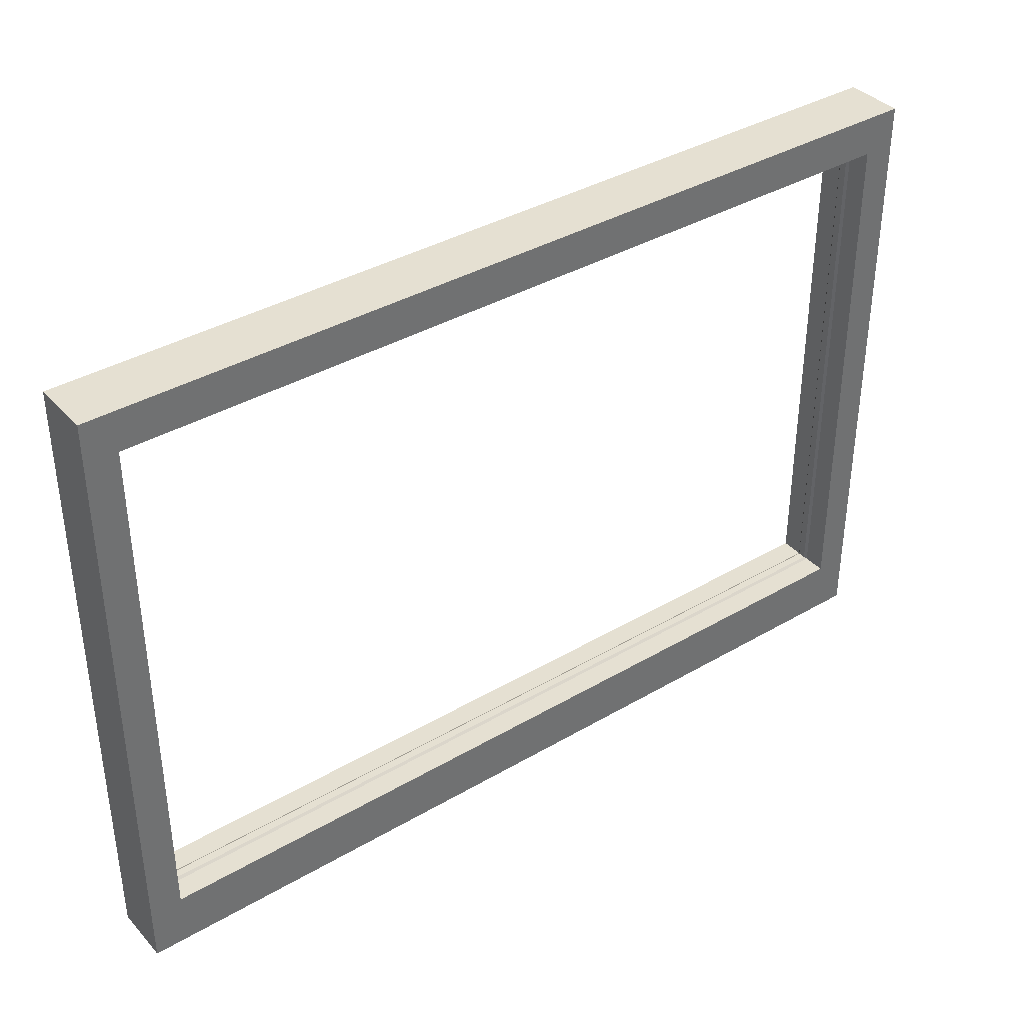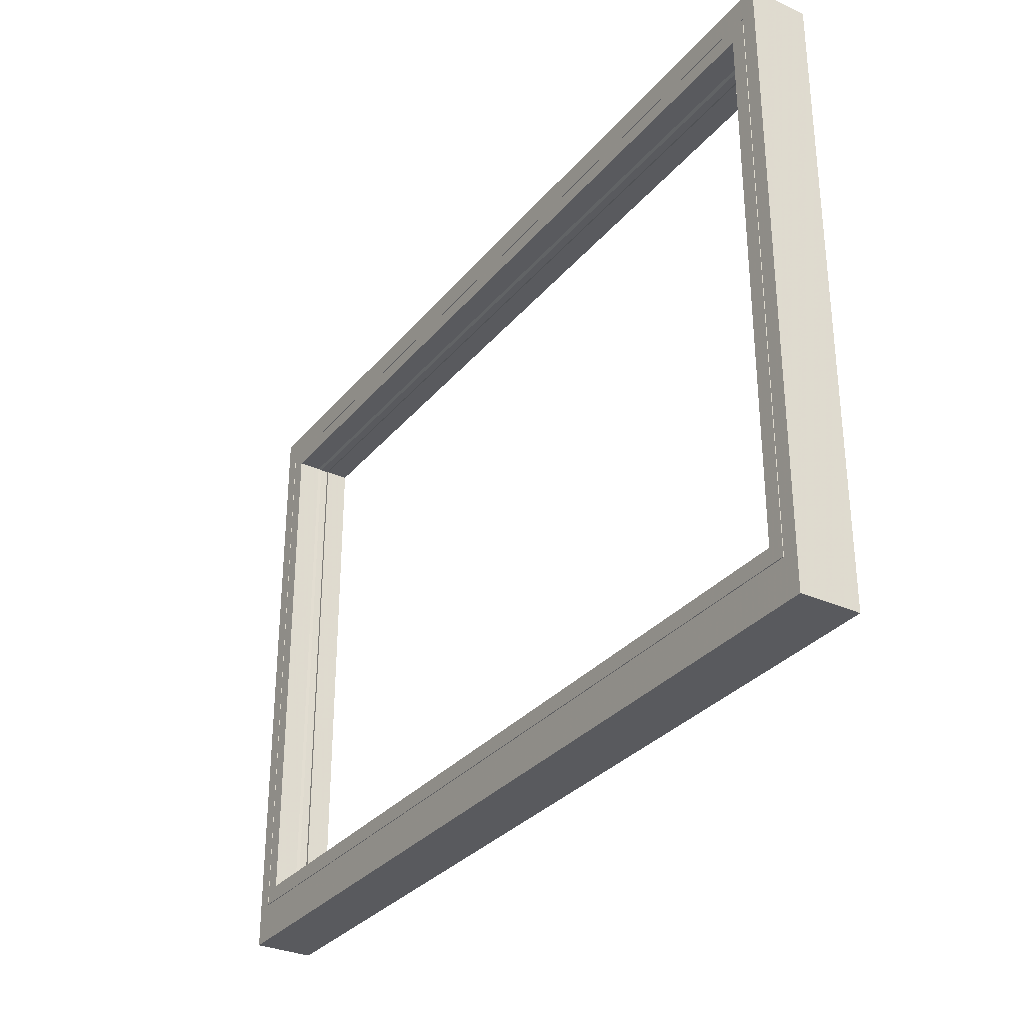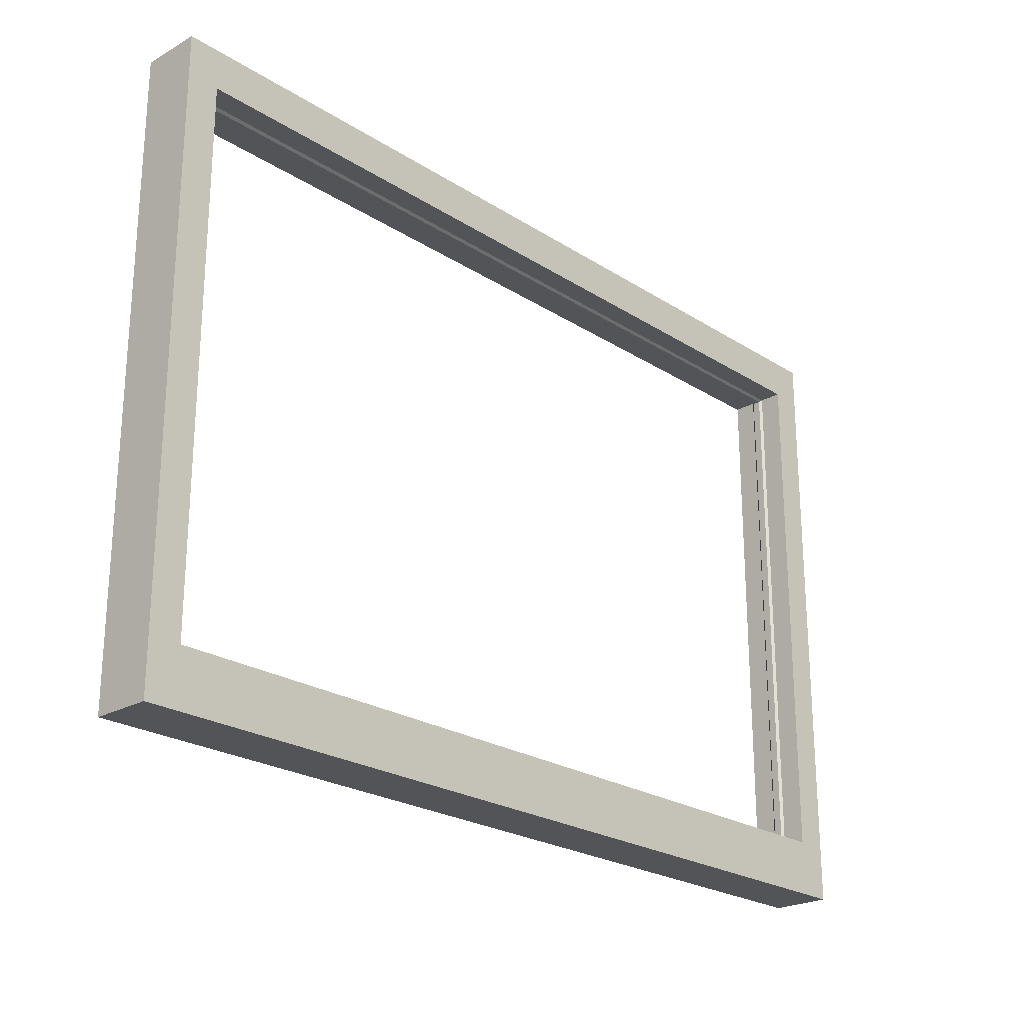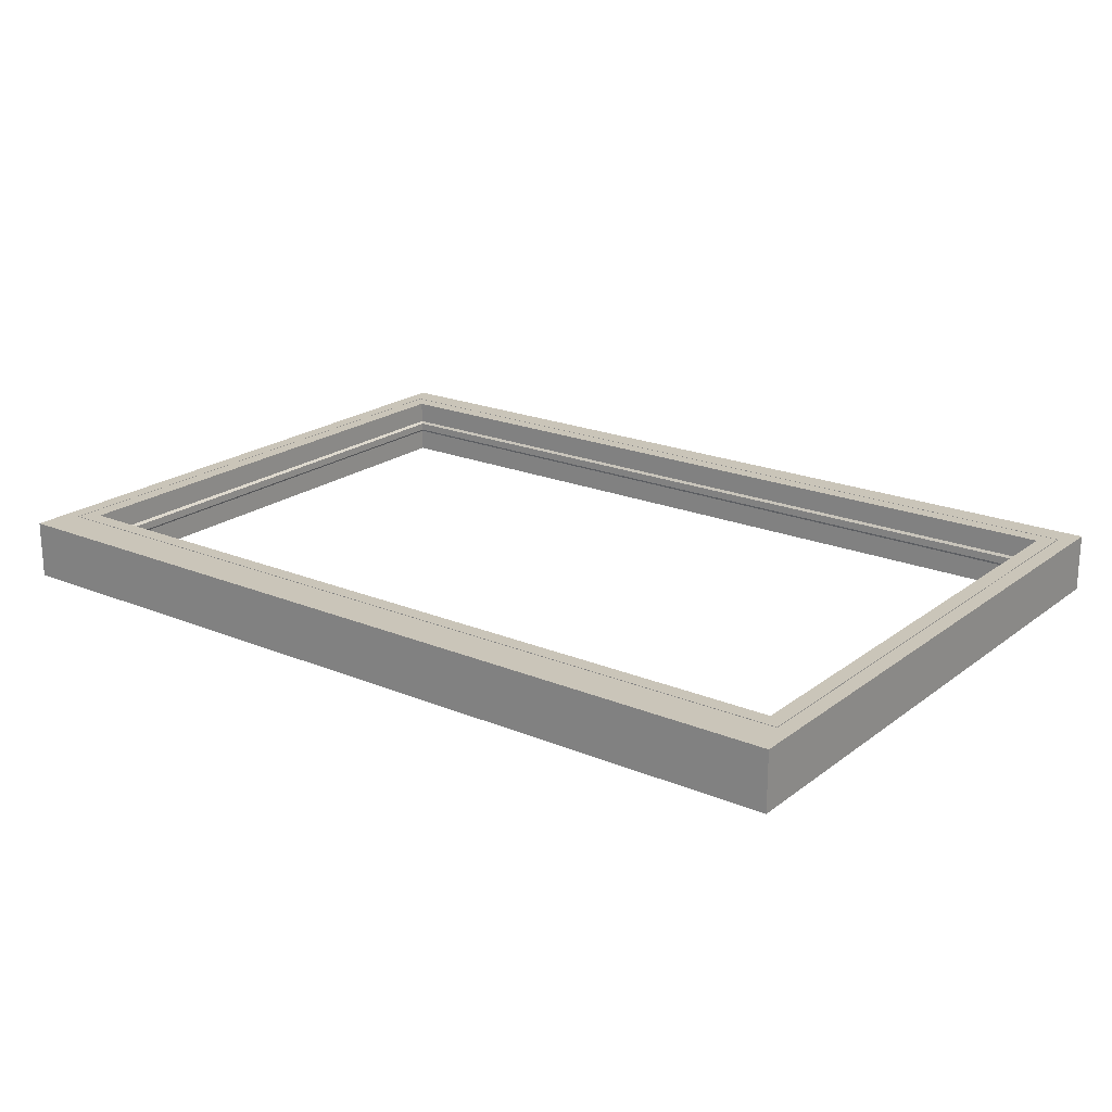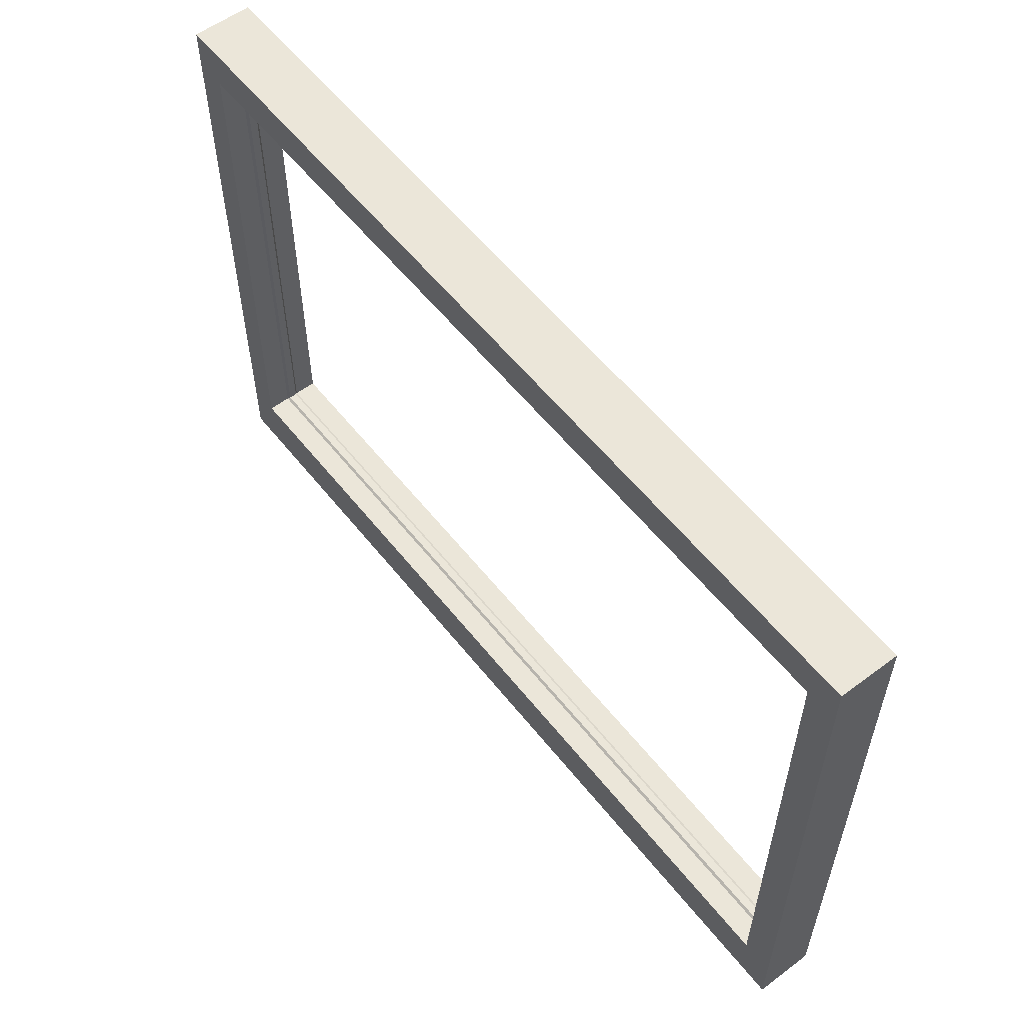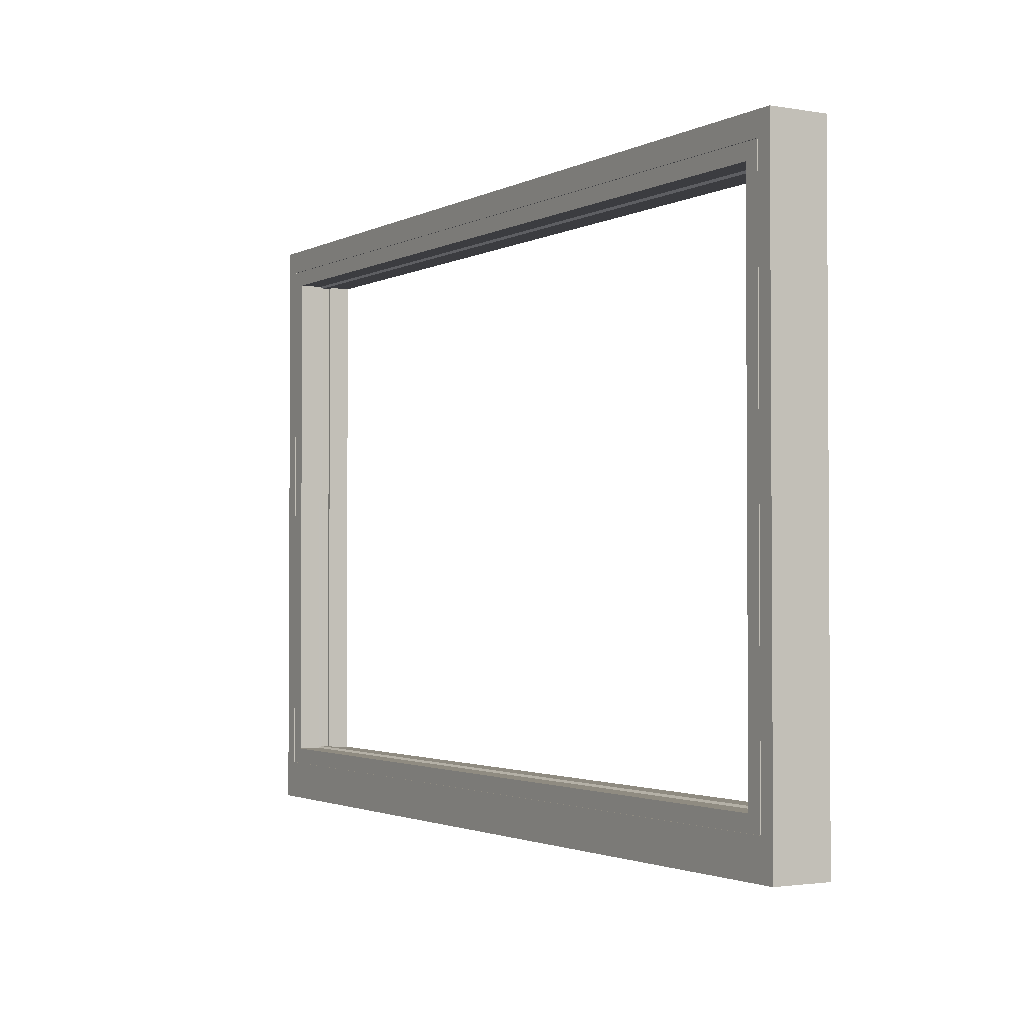
<metadata>
{"format":"obj","ext":"obj","renderer":"f3d","projection":"perspective","resolution":1024,"background":"white","views":[{"elev":37.7,"azim":143.2,"up":"+Y"},{"elev":-31.4,"azim":57.5,"up":"+Y"},{"elev":-23.6,"azim":133.2,"up":"+Y"},{"elev":20.7,"azim":36.9,"up":"+Z"},{"elev":56.9,"azim":-127.9,"up":"+Y"},{"elev":-2.1,"azim":58.9,"up":"+Y"}]}
</metadata>
<code>
v -1.658 0 0.03383
v -0.5067 0 0.03383
v -1.658 0 -0.04117
v -0.5067 0 -0.04117
v -1.658 -0.8 0.03383
v -0.5067 -0.8 0.03383
v -1.658 -0.8 -0.04117
v -0.5067 -0.8 -0.04117
v -1.638 -0.03 0.03383
v -0.5267 -0.03 0.03383
v -0.5267 -0.75 0.03383
v -1.638 -0.75 0.03383
v -1.637 -0.031 0.03383
v -0.5277 -0.031 0.03383
v -0.5277 -0.749 0.03383
v -1.637 -0.749 0.03383
v -1.617 -0.051 0.03383
v -0.5477 -0.051 0.03383
v -0.5477 -0.729 0.03383
v -1.617 -0.729 0.03383
v -0.5477 -0.051 -0.04117
v -1.617 -0.051 -0.04117
v -1.617 -0.729 -0.04117
v -0.5477 -0.729 -0.04117
v -1.638 -0.03 0.03283
v -0.5267 -0.03 0.03283
v -0.5267 -0.75 0.03283
v -1.638 -0.75 0.03283
v -0.5277 -0.031 0.03283
v -1.637 -0.031 0.03283
v -1.637 -0.749 0.03283
v -0.5277 -0.749 0.03283
v -0.5477 -0.051 -0.01186
v -1.617 -0.051 -0.01186
v -1.617 -0.729 -0.01186
v -0.5477 -0.729 -0.01186
v -1.617 -0.051 0.004524
v -0.5477 -0.051 0.004524
v -0.5477 -0.729 0.004524
v -1.617 -0.729 0.004524
v -1.614 -0.0535 -0.008666
v -1.614 -0.7265 -0.008666
v -0.5502 -0.7265 -0.008666
v -0.5502 -0.7265 0.001334
v -0.5502 -0.0535 -0.008666
v -1.614 -0.0535 0.001334
v -0.5502 -0.0535 0.001334
v -1.614 -0.7265 0.001334
f 1 2 10
f 10 9 1
f 2 6 11
f 11 10 2
f 6 5 12
f 12 11 6
f 5 1 9
f 9 12 5
f 25 26 29
f 29 30 25
f 26 27 32
f 32 29 26
f 27 28 31
f 31 32 27
f 28 25 30
f 30 31 28
f 13 14 18
f 18 17 13
f 14 15 19
f 19 18 14
f 15 16 20
f 20 19 15
f 16 13 17
f 17 20 16
f 4 3 22
f 22 21 4
f 3 7 23
f 23 22 3
f 7 8 24
f 24 23 7
f 8 4 21
f 21 24 8
f 9 10 26
f 26 25 9
f 10 11 27
f 27 26 10
f 11 12 28
f 28 27 11
f 12 9 25
f 25 28 12
f 14 13 30
f 30 29 14
f 13 16 31
f 31 30 13
f 16 15 32
f 32 31 16
f 15 14 29
f 29 32 15
f 21 22 34
f 34 33 21
f 22 23 35
f 35 34 22
f 23 24 36
f 36 35 23
f 24 21 33
f 33 36 24
f 17 18 38
f 38 37 17
f 18 19 39
f 39 38 18
f 19 20 40
f 40 39 19
f 20 17 37
f 37 40 20
f 45 33 34
f 34 41 45
f 41 34 35
f 35 42 41
f 42 35 36
f 36 43 42
f 43 36 33
f 33 45 43
f 46 37 38
f 38 47 46
f 47 38 39
f 39 44 47
f 44 39 40
f 40 48 44
f 48 40 37
f 37 46 48
f 8 7 5
f 5 6 8
f 3 4 2
f 2 1 3
f 4 8 6
f 6 2 4
f 7 3 1
f 1 5 7
f 45 41 46
f 46 47 45
f 41 42 48
f 48 46 41
f 42 43 44
f 44 48 42
f 43 45 47
f 47 44 43

</code>
